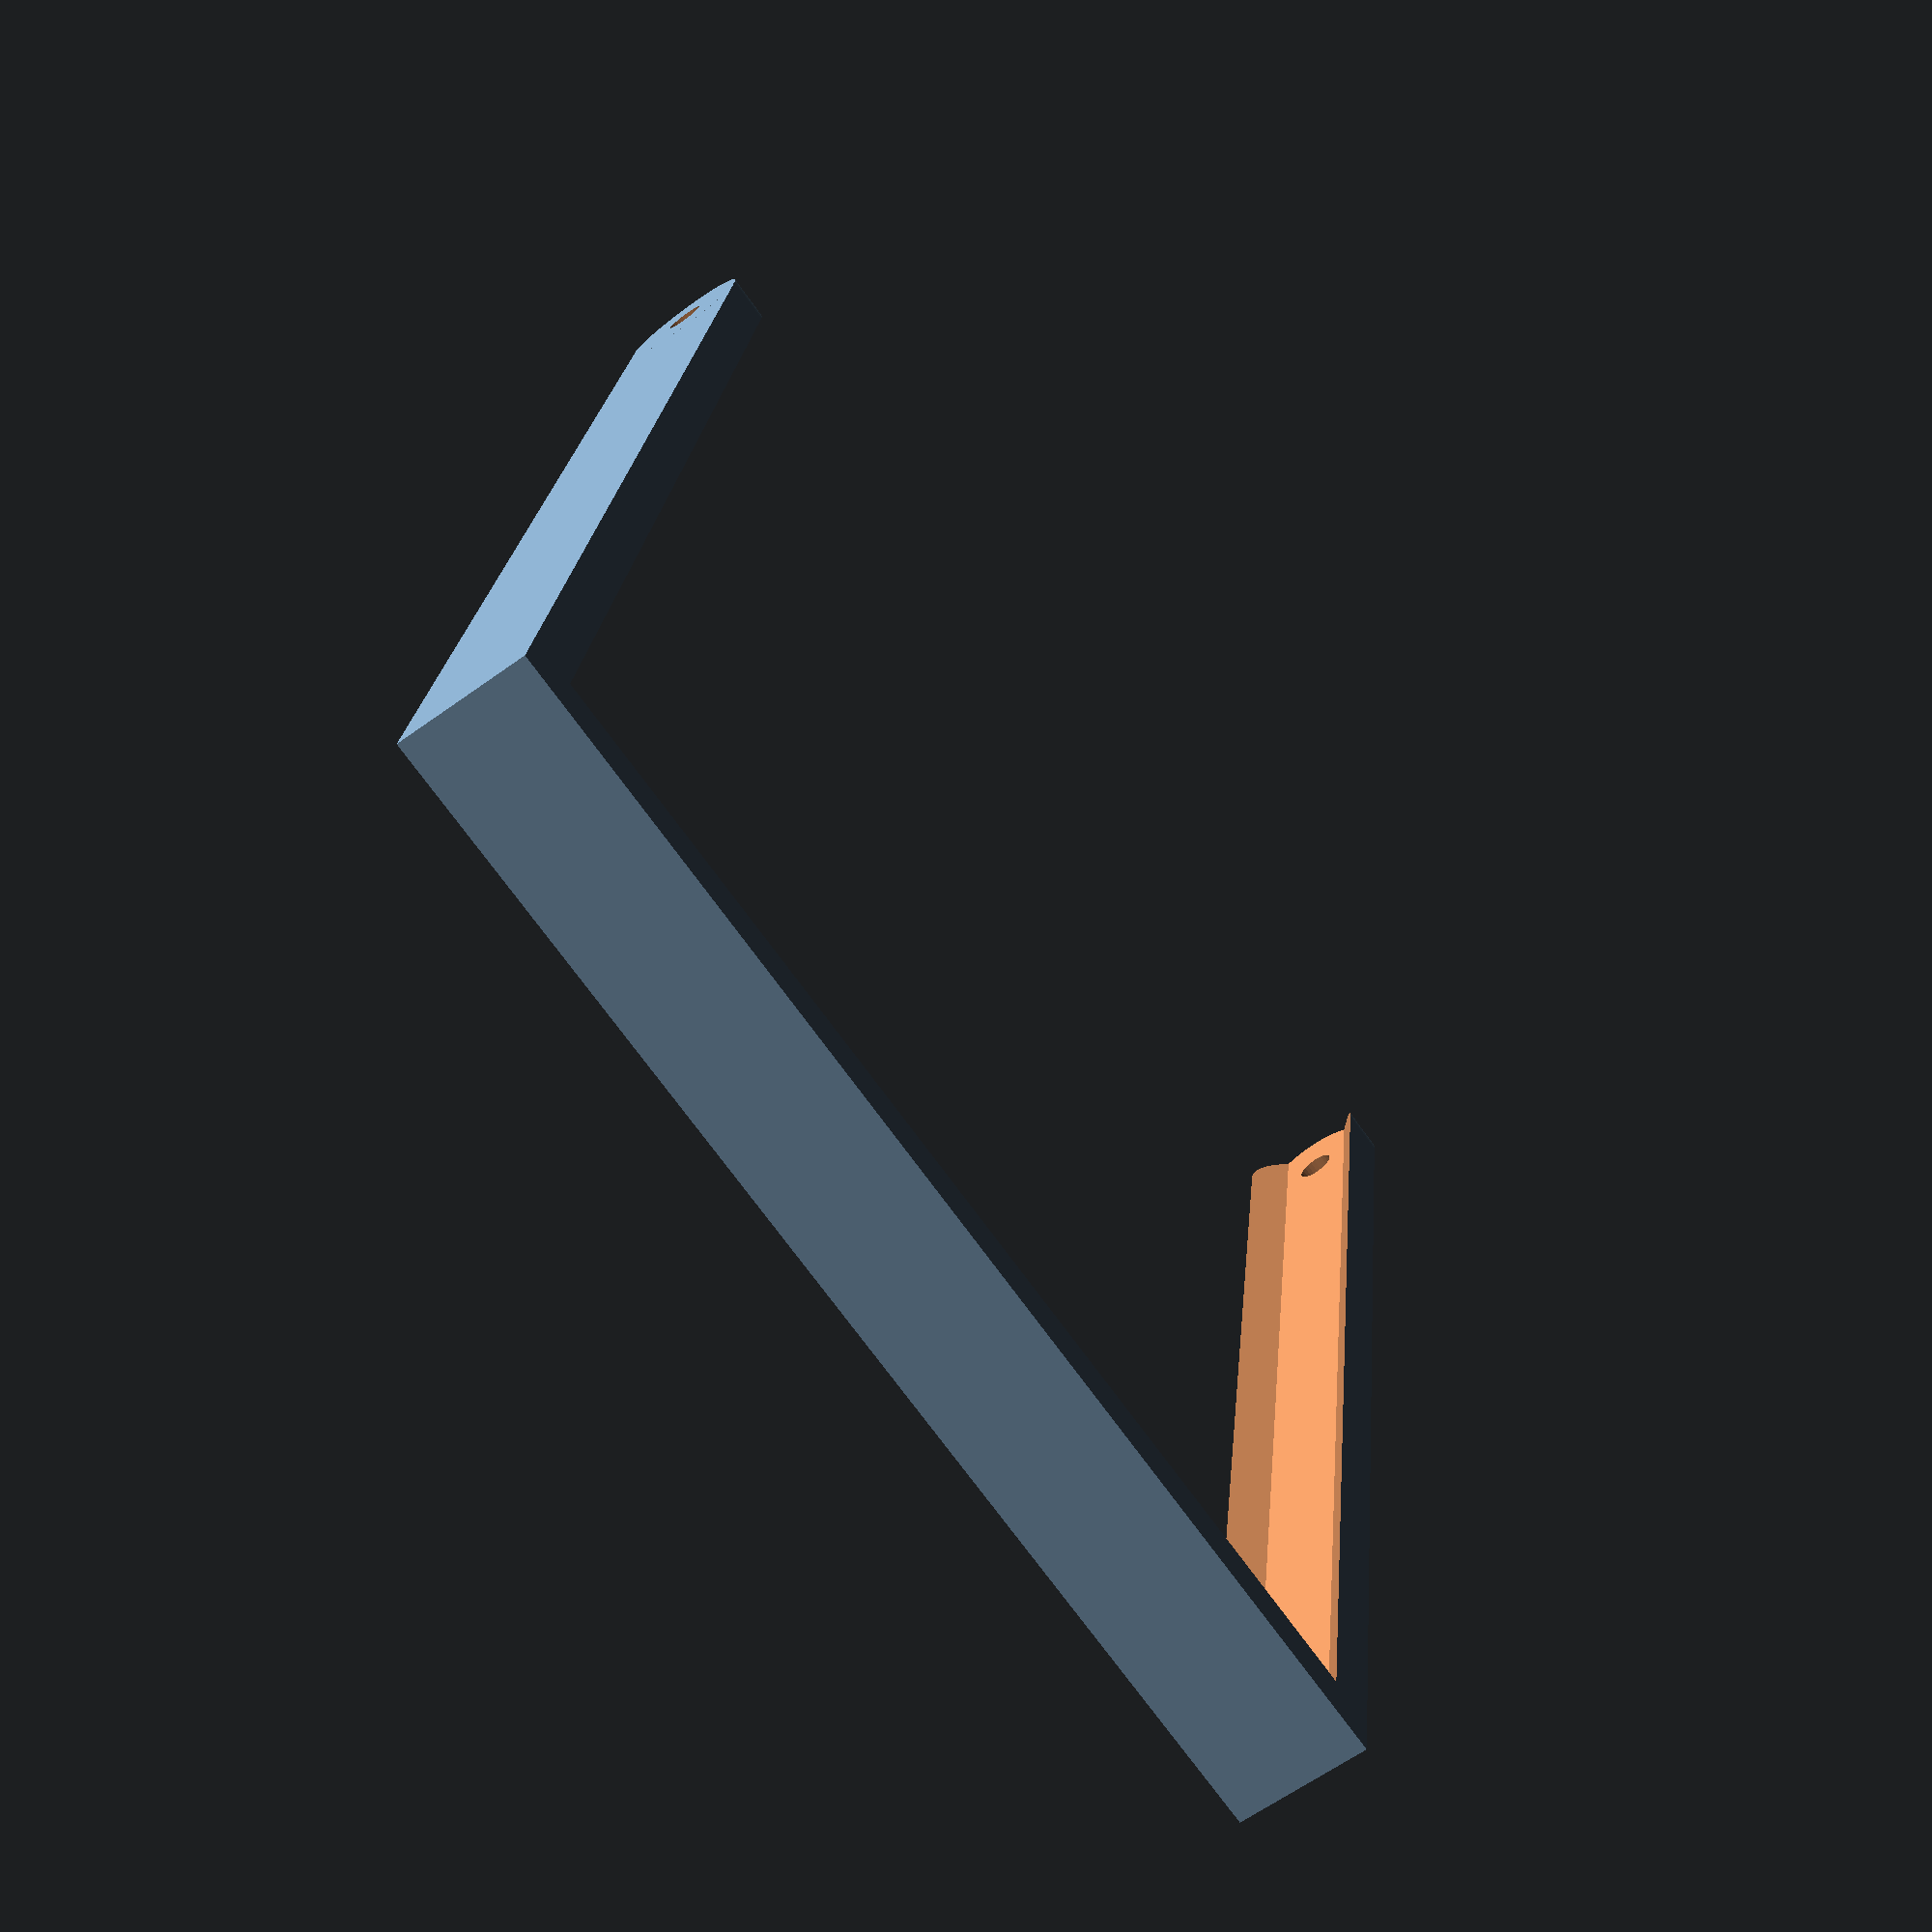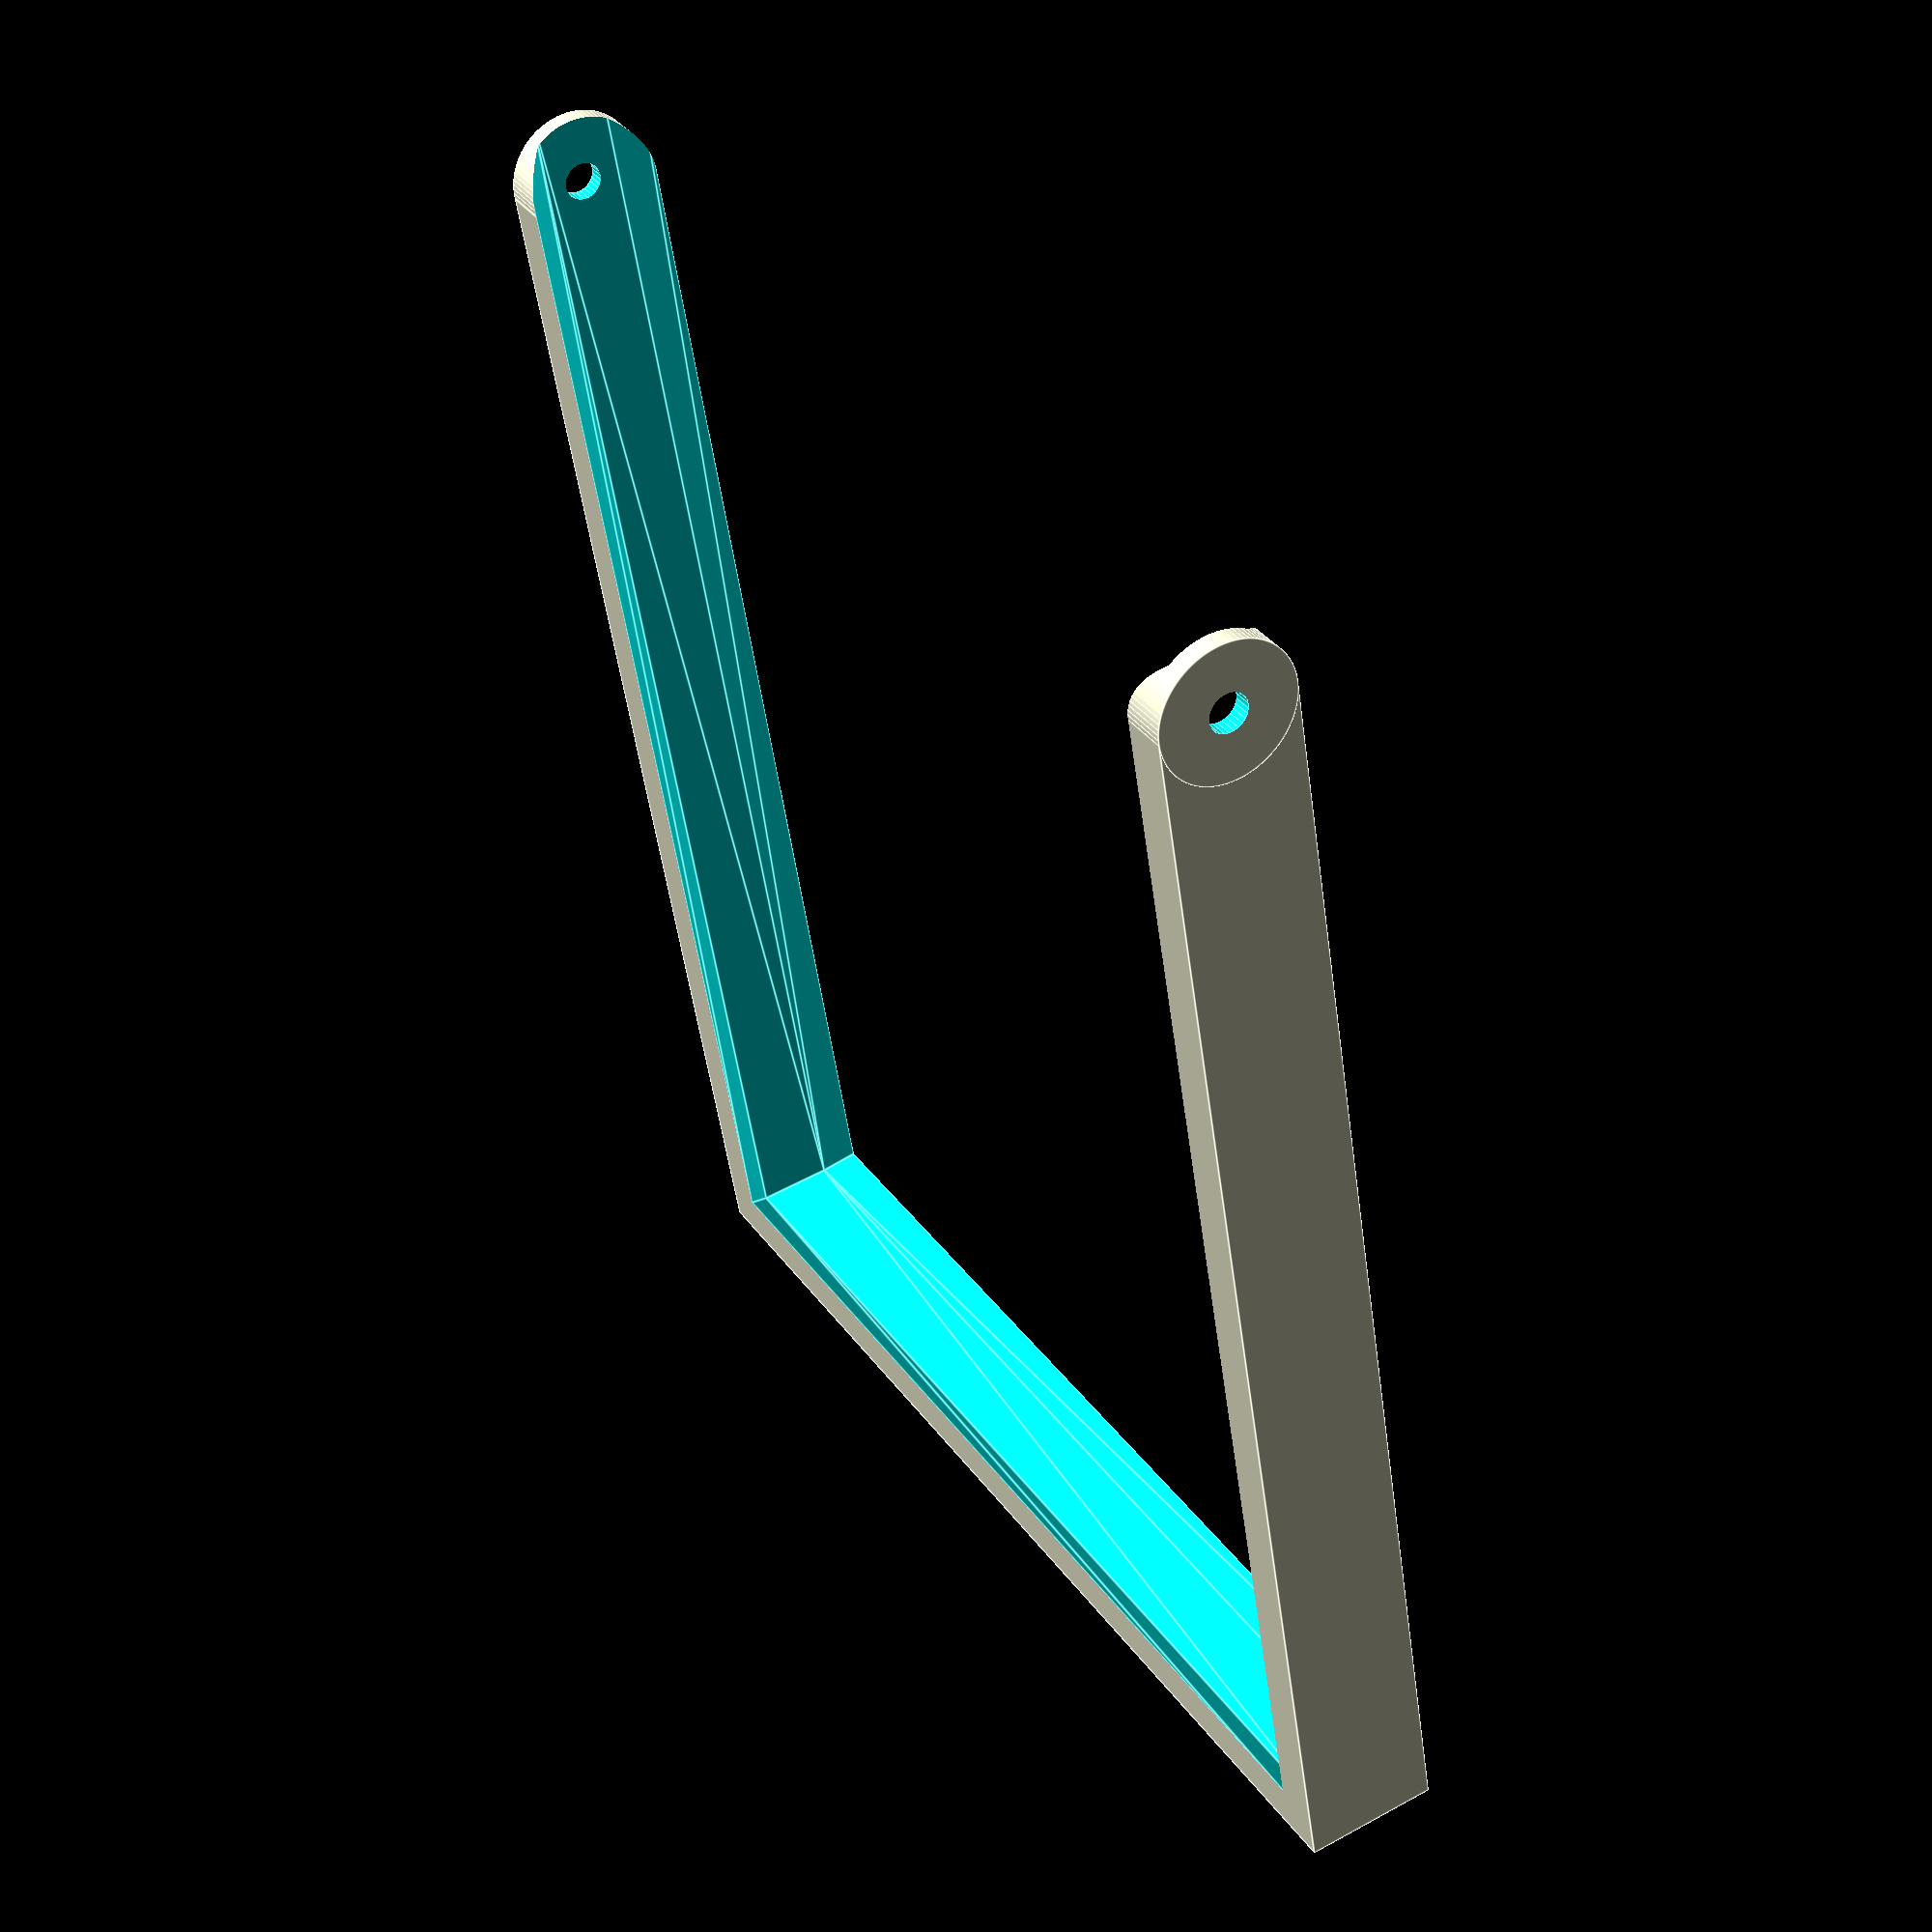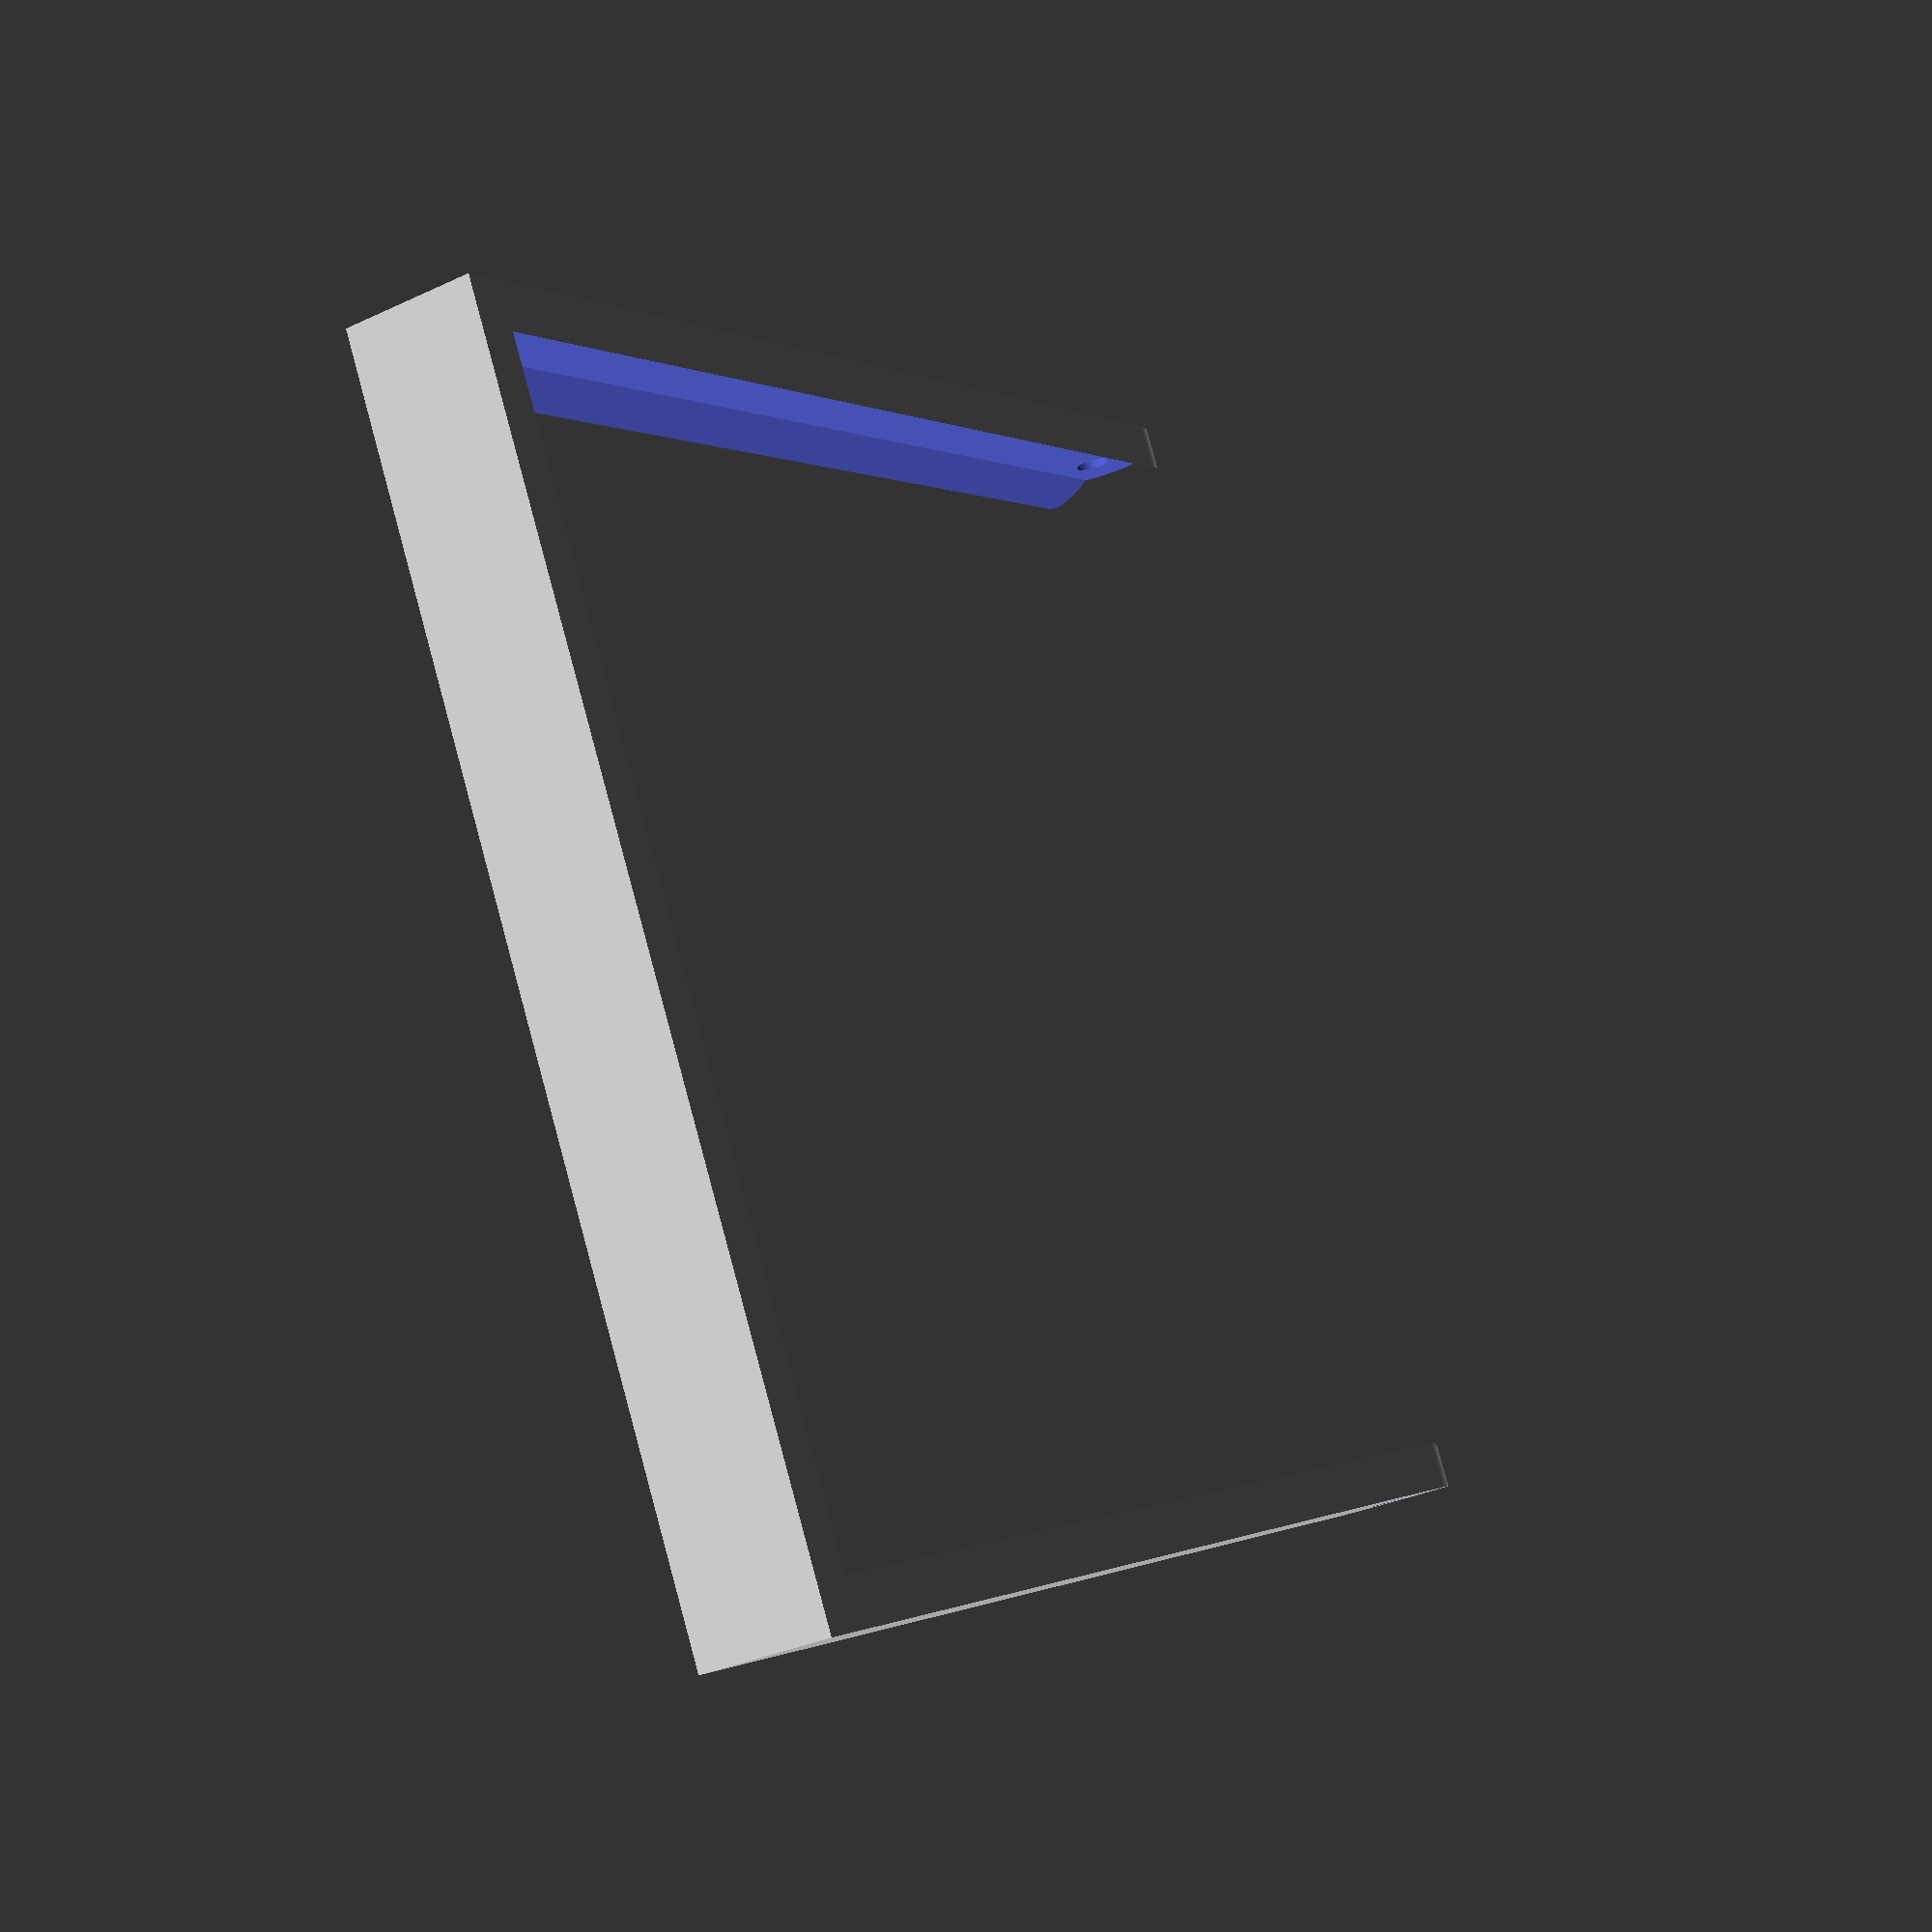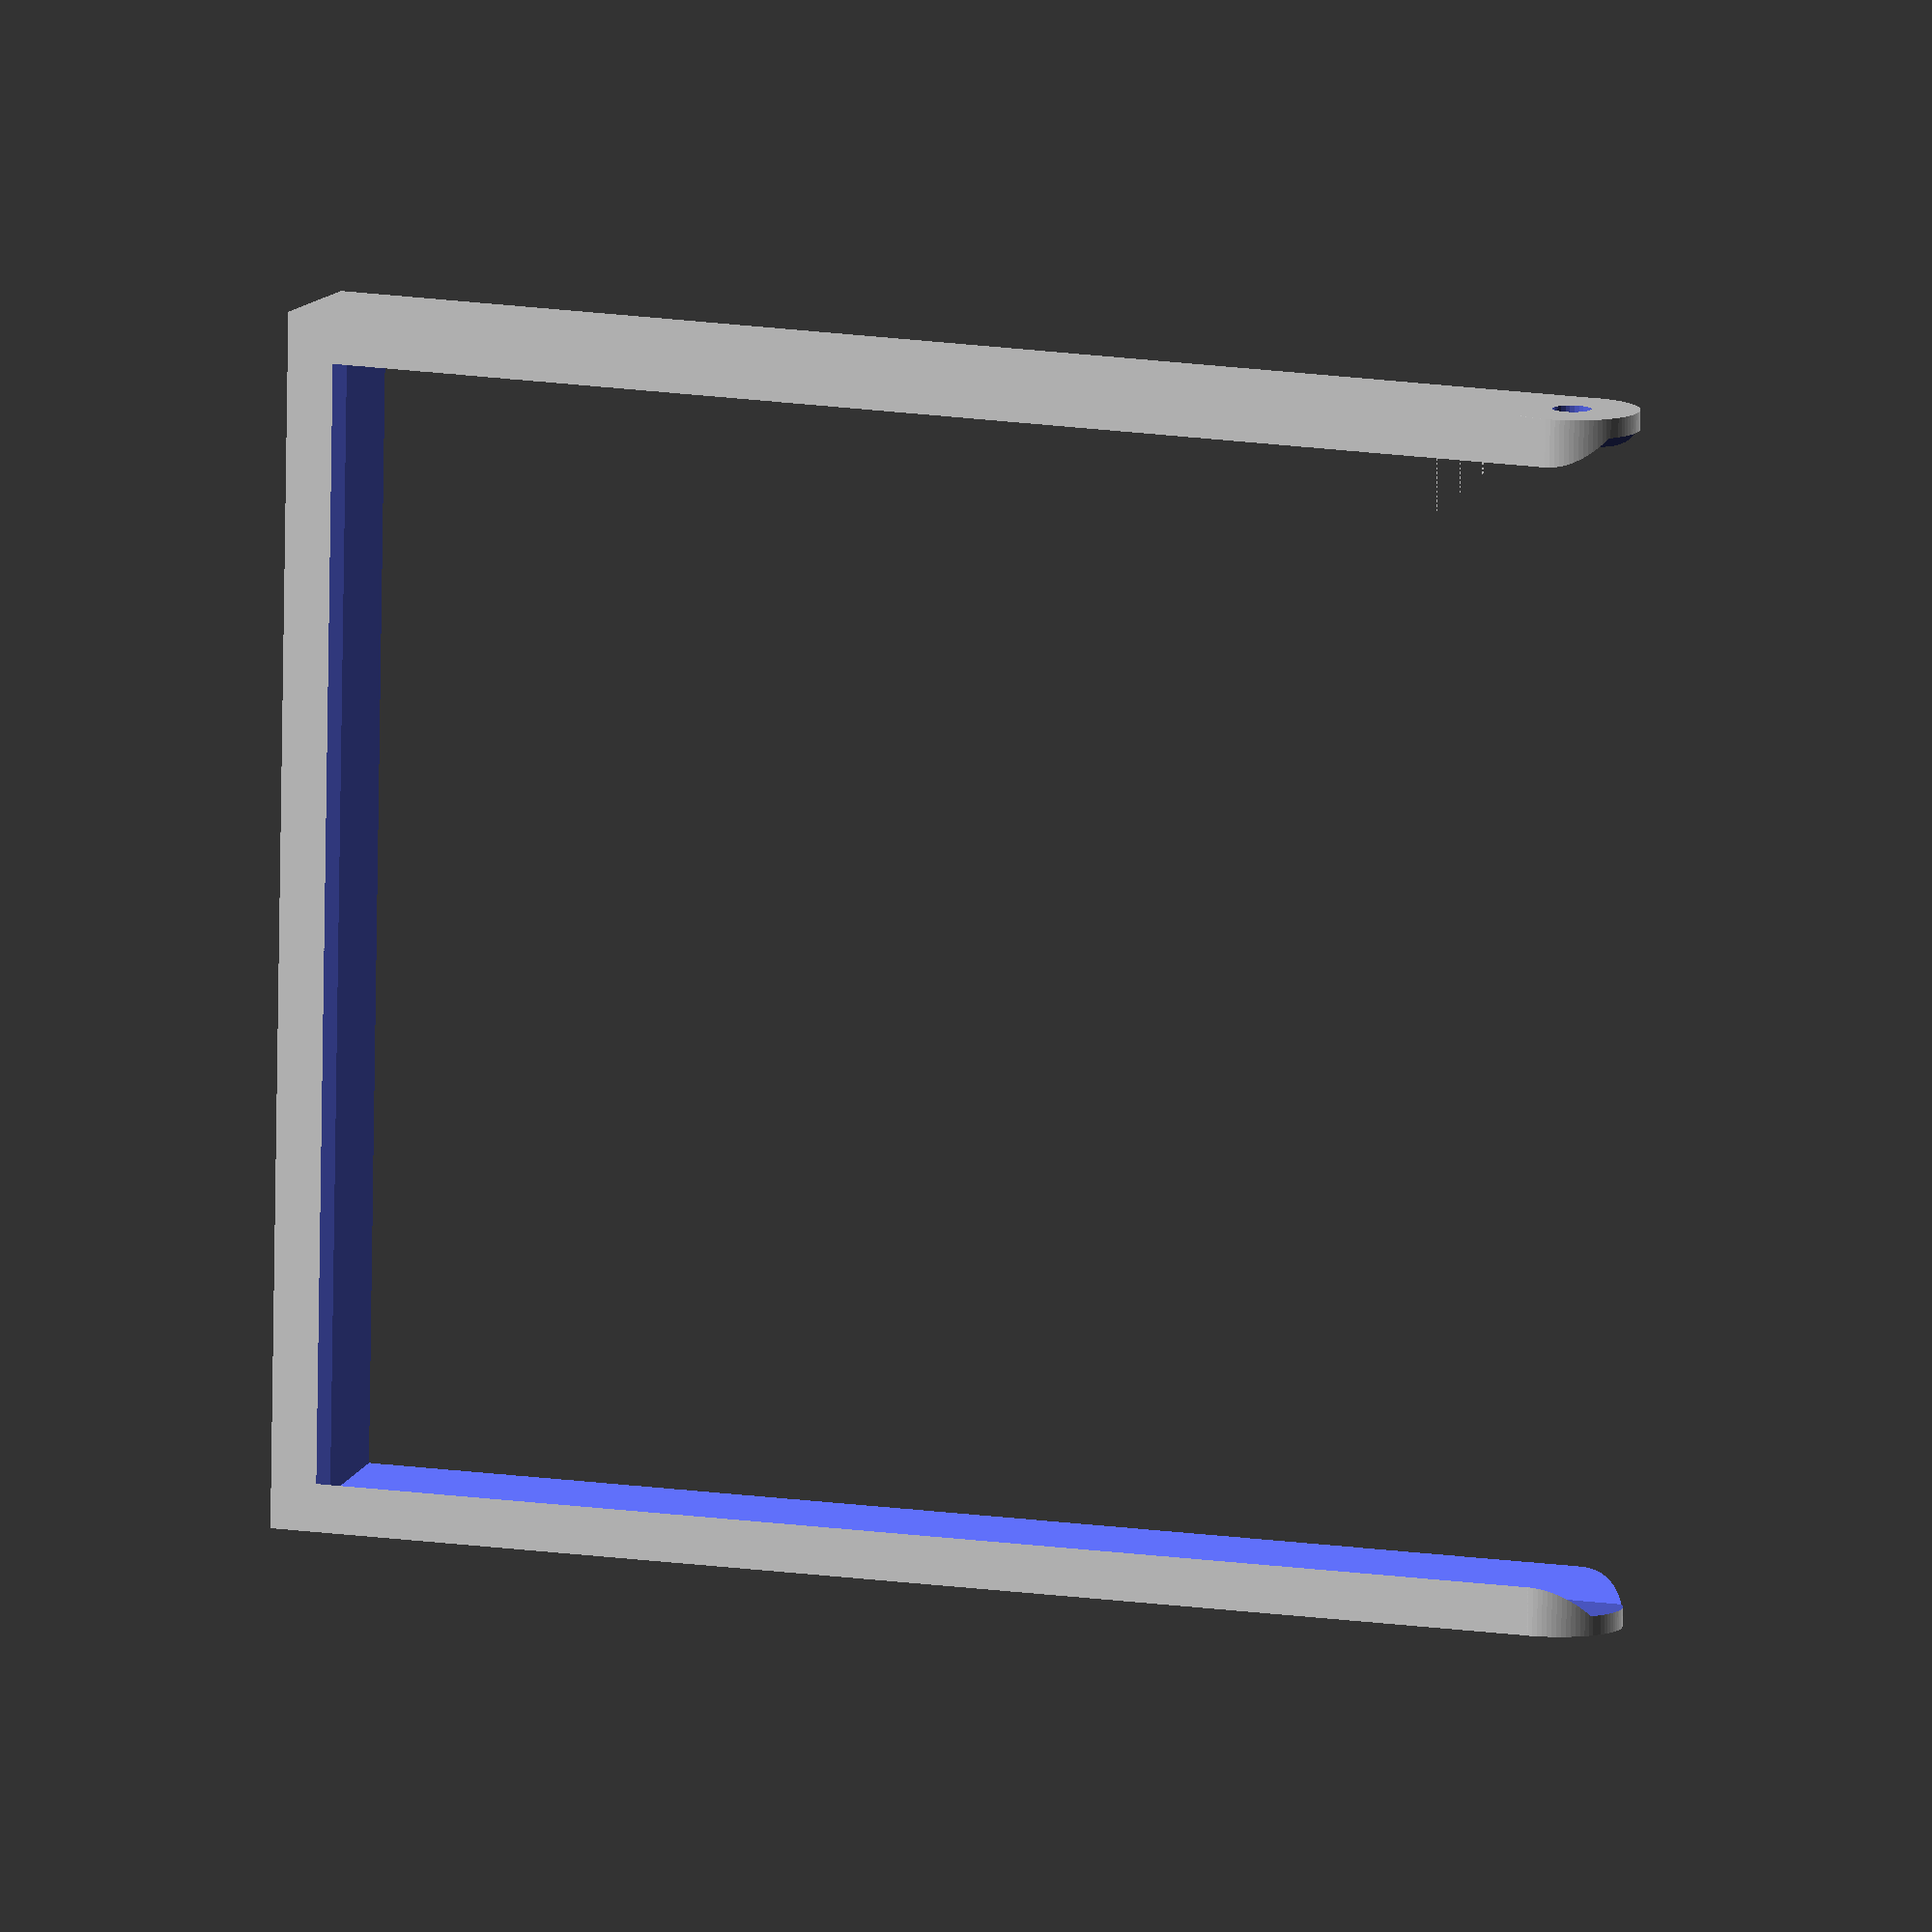
<openscad>
$fa=1/1;
$fs=1/2;
bissl=1/100;
thickness=8;
width=122;
height=79+60;
lip=3;
wall=2;
d=4;
part="frame"; //[frame,hinge]
if (part=="frame") difference() {
  union() {
    cube([width+2*wall,height,thickness+2*lip]);
    translate([-bissl,height,thickness/2+lip])rotate([0,90,0])cylinder(d=thickness+2*lip,h=width+2*wall+2*bissl);
  }
  hull() {
    translate([wall,wall,lip])cube([width,height+thickness/2+lip,thickness]);
    translate([wall+lip,wall+lip,-bissl])cube([width-2*lip,height+thickness/2+lip,thickness+2*lip+2*bissl]);
  }
  translate([-2*bissl,height,thickness/2+lip])rotate([0,90,0])cylinder(d=d,h=width+2*wall+4*bissl);
}
if (part=="hinge") {
  for (m=[[0,0,0],[1,0,0]]) mirror(m) difference() 
  {
  union()
  {
    translate([width/2+wall,0,0]) rotate([0,90,0])cylinder(d=thickness+2*lip,h=wall);
    translate([width/2+wall,-thickness/2-lip,-thickness-2*lip]) cube([wall,thickness+2*lip,thickness+2*lip]);
    translate([0,-thickness/2-lip,-thickness-2*lip]) cube([width/2+wall,thickness+2*lip,wall]);
  }
  translate([width/3,0,0])cylinder(d=d,2*thickness+5*lip,center=true);
  translate([width/2+wall-bissl,0,0]) rotate([0,90,0])cylinder(d=d,h=wall+2*bissl);
  }
}
</openscad>
<views>
elev=242.4 azim=188.1 roll=233.8 proj=p view=wireframe
elev=308.6 azim=344.5 roll=59.0 proj=p view=edges
elev=213.8 azim=240.6 roll=237.6 proj=p view=wireframe
elev=350.5 azim=269.1 roll=202.6 proj=o view=solid
</views>
